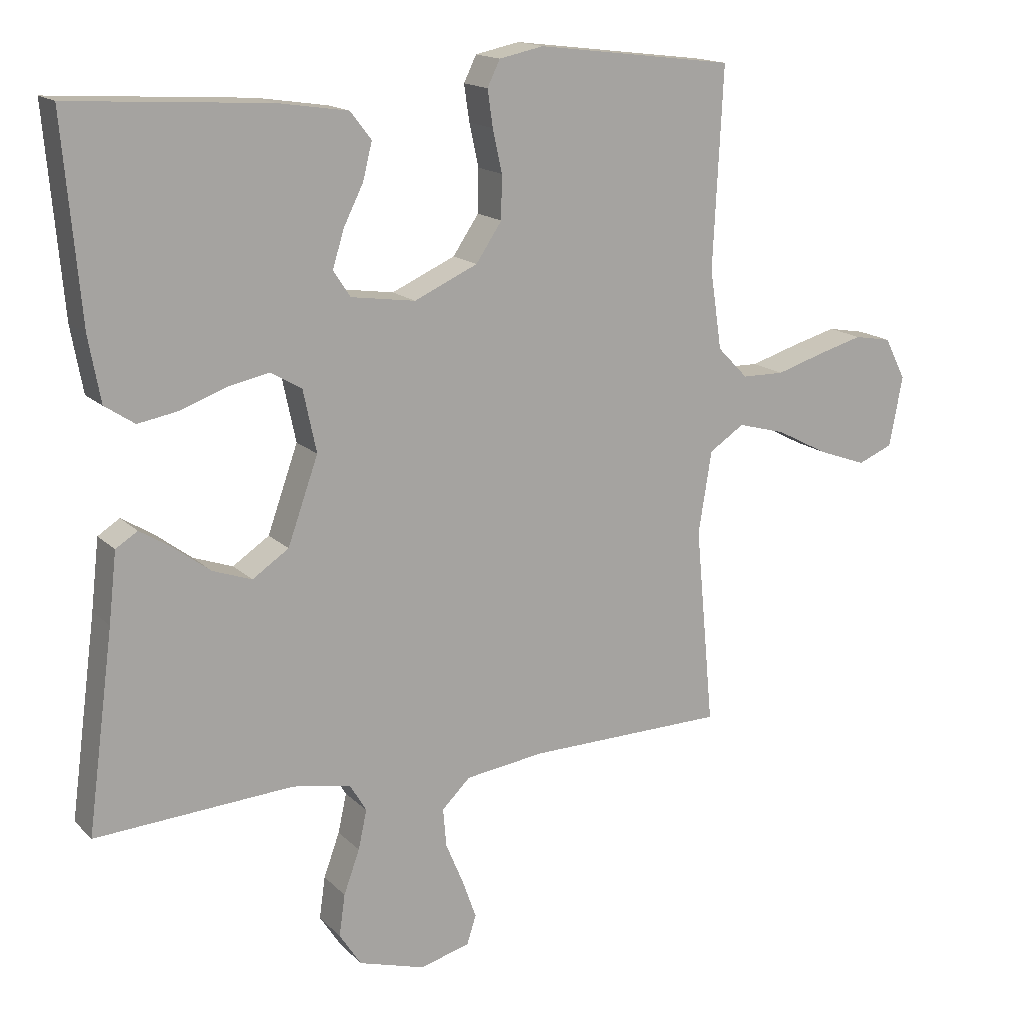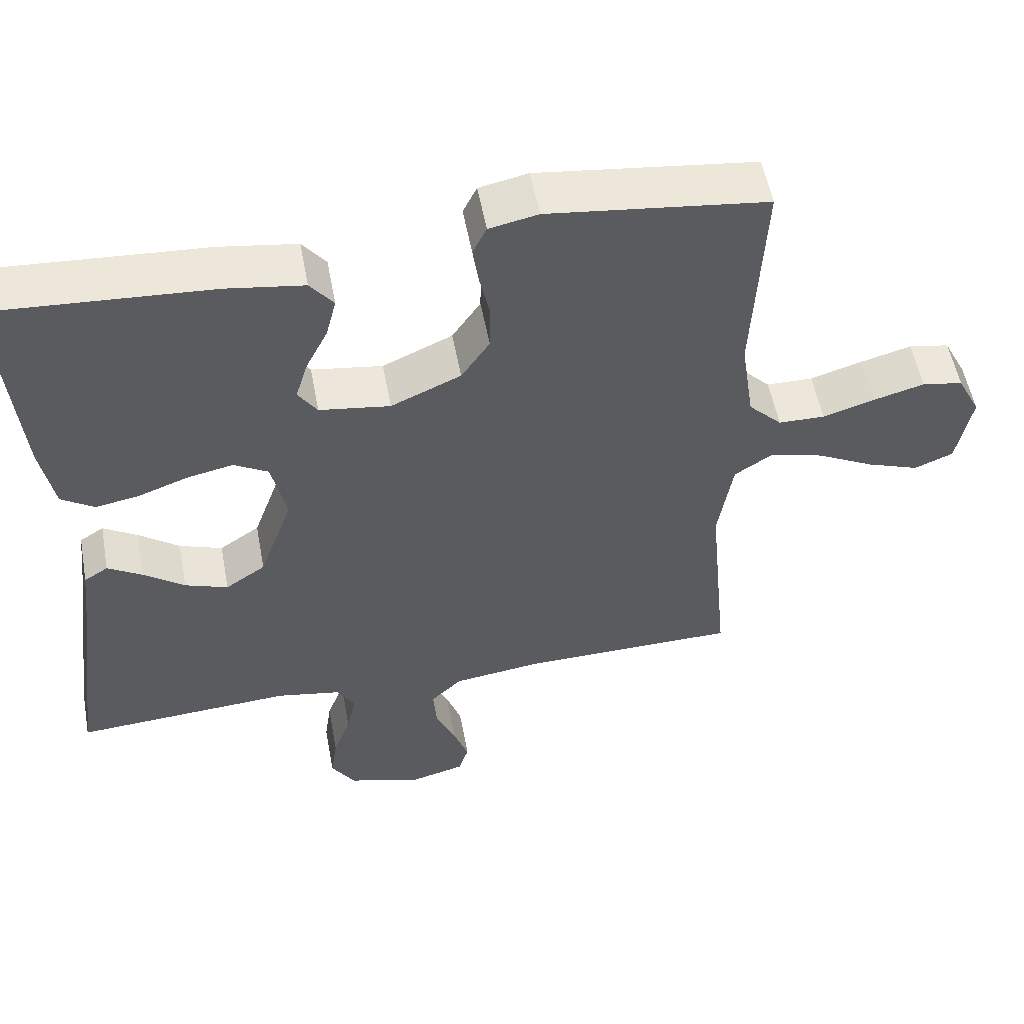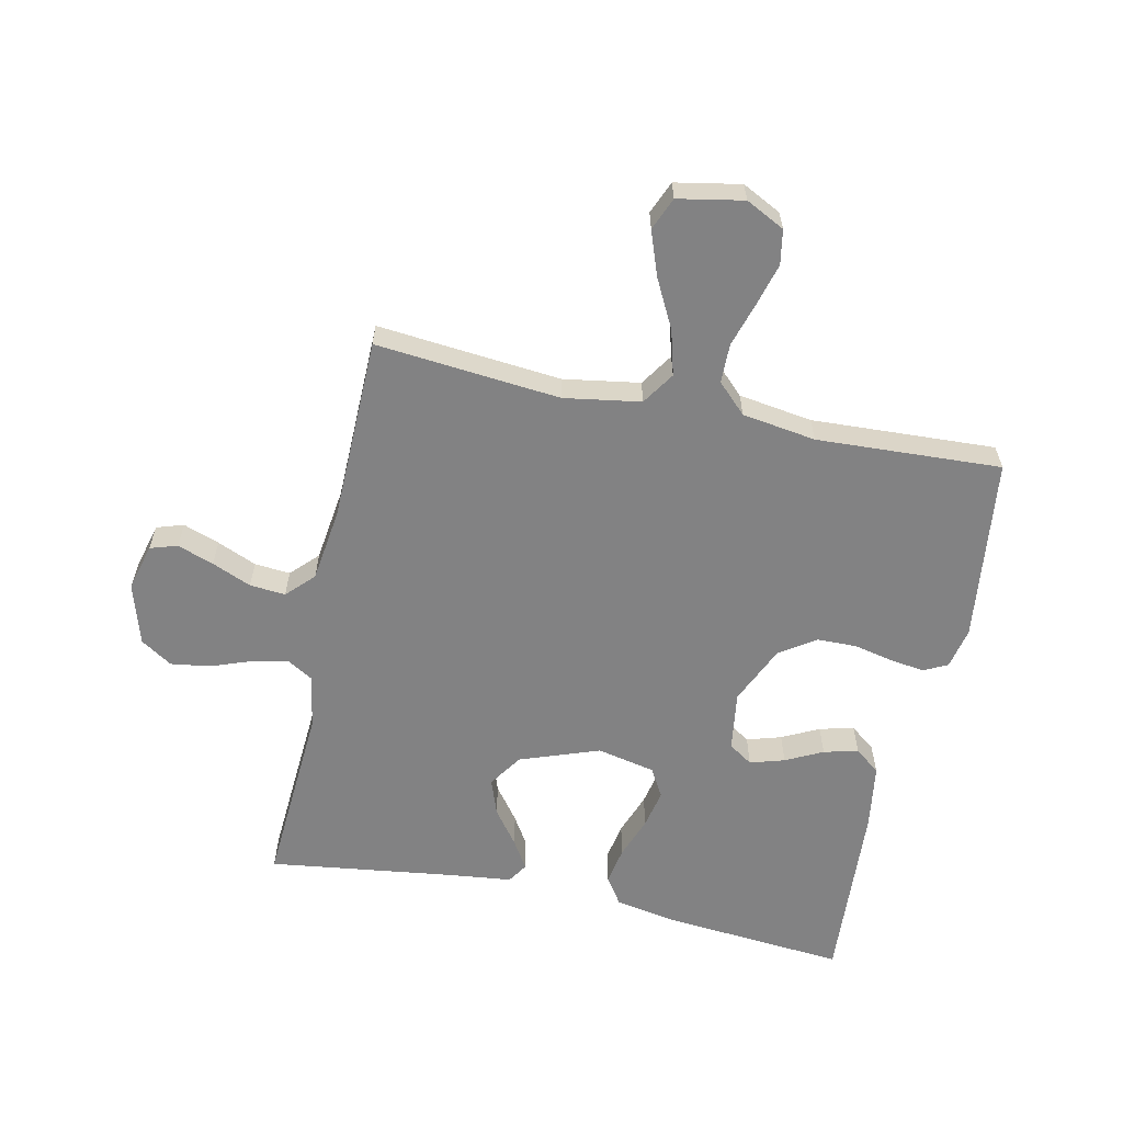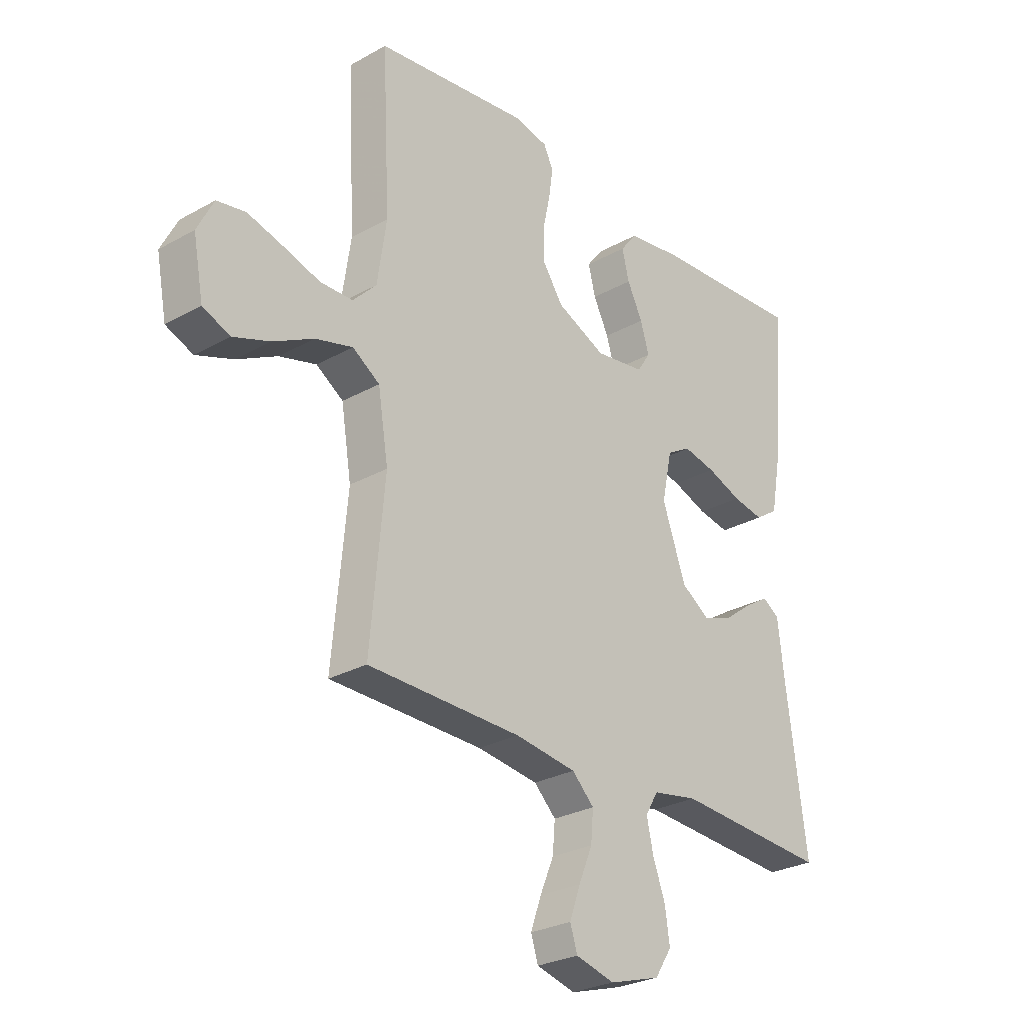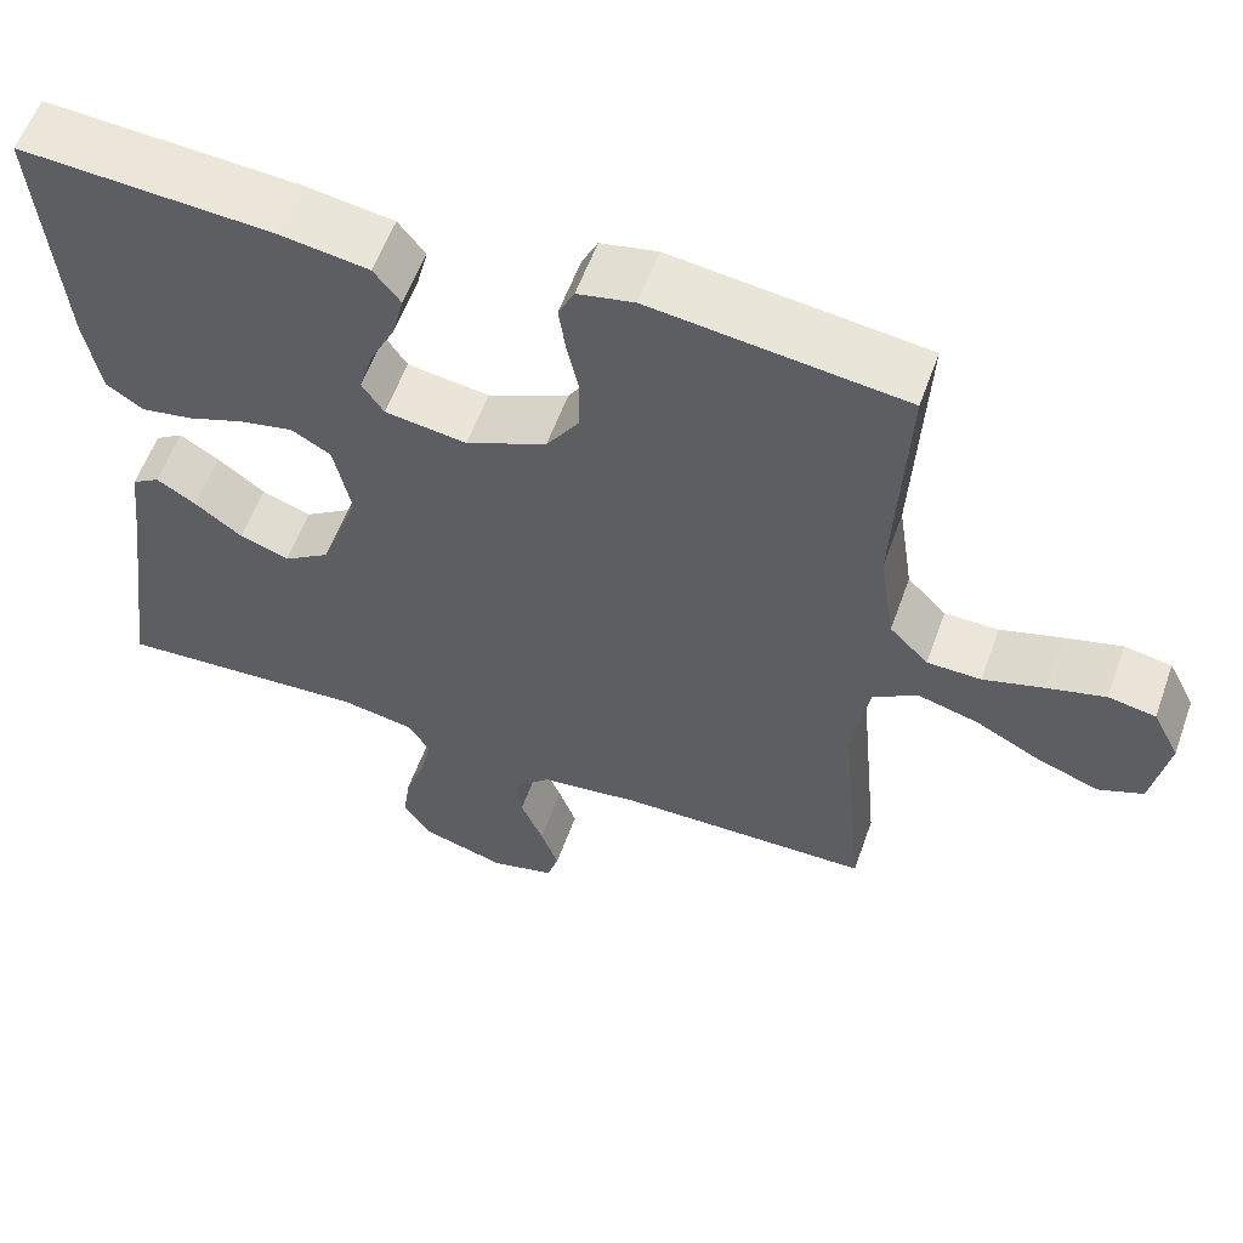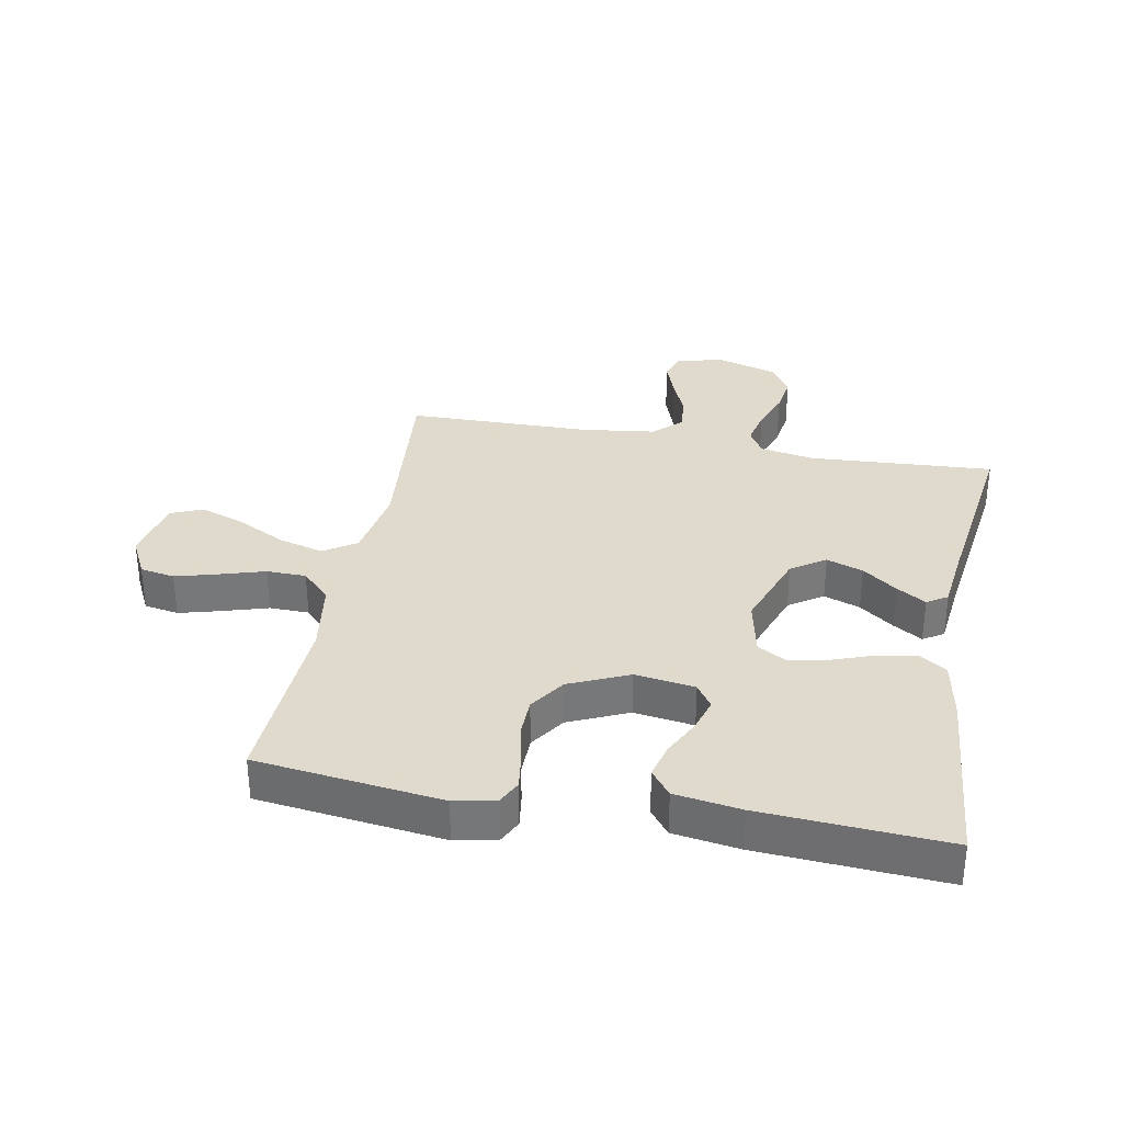
<metadata>
{"format":"obj","ext":"obj","renderer":"f3d","projection":"perspective","resolution":1024,"background":"white","views":[{"elev":15.8,"azim":151.6,"up":"+Z"},{"elev":54.4,"azim":169.5,"up":"+Z"},{"elev":-60.8,"azim":-102.1,"up":"+Y"},{"elev":-27.5,"azim":-49.3,"up":"+Z"},{"elev":57.9,"azim":-160.3,"up":"+Z"},{"elev":33.0,"azim":10.7,"up":"+Y"}]}
</metadata>
<code>
v 0.5 0.07 0.5
v 0.474 0.07 0.2
v 0.456 0.07 0.102
v 0.411 0.07 0.072
v 0.35 0.07 0.083
v 0.282 0.07 0.108
v 0.219 0.07 0.121
v 0.172 0.07 0.094
v 0.152 0.07 0
v 0.198 0.07 -0.129
v 0.253 0.07 -0.166
v 0.312 0.07 -0.145
v 0.368 0.07 -0.103
v 0.415 0.07 -0.074
v 0.448 0.07 -0.095
v 0.46 0.07 -0.2
v 0.5 0.07 -0.5
v 0.2 0.07 -0.481
v 0.112 0.07 -0.497
v 0.087 0.07 -0.539
v 0.1 0.07 -0.598
v 0.124 0.07 -0.664
v 0.133 0.07 -0.727
v 0.1 0.07 -0.778
v 0 0.07 -0.808
v -0.076 0.07 -0.788
v -0.09 0.07 -0.744
v -0.069 0.07 -0.685
v -0.042 0.07 -0.621
v -0.037 0.07 -0.563
v -0.08 0.07 -0.521
v -0.2 0.07 -0.505
v -0.5 0.07 -0.5
v -0.472 0.07 -0.2
v -0.492 0.07 -0.076
v -0.545 0.07 -0.041
v -0.618 0.07 -0.061
v -0.697 0.07 -0.102
v -0.769 0.07 -0.128
v -0.822 0.07 -0.106
v -0.842 0.07 0
v -0.81 0.07 0.063
v -0.754 0.07 0.073
v -0.685 0.07 0.054
v -0.613 0.07 0.032
v -0.549 0.07 0.033
v -0.503 0.07 0.08
v -0.485 0.07 0.2
v -0.5 0.07 0.5
v -0.2 0.07 0.537
v -0.133 0.07 0.523
v -0.114 0.07 0.484
v -0.122 0.07 0.429
v -0.136 0.07 0.365
v -0.135 0.07 0.3
v -0.096 0.07 0.242
v 0 0.07 0.199
v 0.097 0.07 0.213
v 0.123 0.07 0.252
v 0.106 0.07 0.308
v 0.076 0.07 0.368
v 0.062 0.07 0.424
v 0.094 0.07 0.465
v 0.2 0.07 0.481
v 0.5 0 0.5
v 0.474 0 0.2
v 0.456 0 0.102
v 0.411 0 0.072
v 0.35 0 0.083
v 0.282 0 0.108
v 0.219 0 0.121
v 0.172 0 0.094
v 0.152 0 0
v 0.198 0 -0.129
v 0.253 0 -0.166
v 0.312 0 -0.145
v 0.368 0 -0.103
v 0.415 0 -0.074
v 0.448 0 -0.095
v 0.46 0 -0.2
v 0.5 0 -0.5
v 0.2 0 -0.481
v 0.112 0 -0.497
v 0.087 0 -0.539
v 0.1 0 -0.598
v 0.124 0 -0.664
v 0.133 0 -0.727
v 0.1 0 -0.778
v 0 0 -0.808
v -0.076 0 -0.788
v -0.09 0 -0.744
v -0.069 0 -0.685
v -0.042 0 -0.621
v -0.037 0 -0.563
v -0.08 0 -0.521
v -0.2 0 -0.505
v -0.5 0 -0.5
v -0.472 0 -0.2
v -0.492 0 -0.076
v -0.545 0 -0.041
v -0.618 0 -0.061
v -0.697 0 -0.102
v -0.769 0 -0.128
v -0.822 0 -0.106
v -0.842 0 0
v -0.81 0 0.063
v -0.754 0 0.073
v -0.685 0 0.054
v -0.613 0 0.032
v -0.549 0 0.033
v -0.503 0 0.08
v -0.485 0 0.2
v -0.5 0 0.5
v -0.2 0 0.537
v -0.133 0 0.523
v -0.114 0 0.484
v -0.122 0 0.429
v -0.136 0 0.365
v -0.135 0 0.3
v -0.096 0 0.242
v 0 0 0.199
v 0.097 0 0.213
v 0.123 0 0.252
v 0.106 0 0.308
v 0.076 0 0.368
v 0.062 0 0.424
v 0.094 0 0.465
v 0.2 0 0.481
f 4 5 6
f 3 4 6
f 2 3 6
f 1 2 6
f 64 1 6
f 63 64 6
f 62 63 6
f 61 62 6
f 60 61 6
f 59 60 6 7
f 58 59 7 8
f 57 58 8 9
f 56 57 9 10
f 52 53 54
f 51 52 54
f 50 51 54
f 49 50 54
f 48 49 54
f 47 48 54 55
f 46 47 55 56
f 43 44 45
f 42 43 45
f 41 42 45
f 40 41 45
f 39 40 45
f 38 39 45
f 37 38 45
f 36 37 45 46
f 46 56 10
f 36 46 10
f 35 36 10
f 32 33 34
f 35 10 11
f 34 35 11
f 32 34 11
f 31 32 11
f 27 28 29
f 26 27 29
f 25 26 29
f 24 25 29
f 23 24 29
f 22 23 29
f 21 22 29
f 20 21 29 30
f 31 11 12
f 30 31 12
f 20 30 12
f 19 20 12
f 16 17 18
f 16 18 19
f 15 16 19
f 14 15 19
f 13 14 19
f 12 13 19
f 70 69 68
f 70 68 67
f 70 67 66
f 70 66 65
f 70 65 128
f 70 128 127
f 70 127 126
f 70 126 125
f 70 125 124
f 71 70 124 123
f 72 71 123 122
f 73 72 122 121
f 74 73 121 120
f 118 117 116
f 118 116 115
f 118 115 114
f 118 114 113
f 118 113 112
f 119 118 112 111
f 120 119 111 110
f 109 108 107
f 109 107 106
f 109 106 105
f 109 105 104
f 109 104 103
f 109 103 102
f 109 102 101
f 110 109 101 100
f 74 120 110
f 74 110 100
f 74 100 99
f 98 97 96
f 75 74 99
f 75 99 98
f 75 98 96
f 75 96 95
f 93 92 91
f 93 91 90
f 93 90 89
f 93 89 88
f 93 88 87
f 93 87 86
f 93 86 85
f 94 93 85 84
f 76 75 95
f 76 95 94
f 76 94 84
f 76 84 83
f 82 81 80
f 83 82 80
f 83 80 79
f 83 79 78
f 83 78 77
f 83 77 76
f 1 65 66 2
f 2 66 67 3
f 3 67 68 4
f 4 68 69 5
f 5 69 70 6
f 6 70 71 7
f 7 71 72 8
f 8 72 73 9
f 9 73 74 10
f 10 74 75 11
f 11 75 76 12
f 12 76 77 13
f 13 77 78 14
f 14 78 79 15
f 15 79 80 16
f 16 80 81 17
f 17 81 82 18
f 18 82 83 19
f 19 83 84 20
f 20 84 85 21
f 21 85 86 22
f 22 86 87 23
f 23 87 88 24
f 24 88 89 25
f 25 89 90 26
f 26 90 91 27
f 27 91 92 28
f 28 92 93 29
f 29 93 94 30
f 30 94 95 31
f 31 95 96 32
f 32 96 97 33
f 33 97 98 34
f 34 98 99 35
f 35 99 100 36
f 36 100 101 37
f 37 101 102 38
f 38 102 103 39
f 39 103 104 40
f 40 104 105 41
f 41 105 106 42
f 42 106 107 43
f 43 107 108 44
f 44 108 109 45
f 45 109 110 46
f 46 110 111 47
f 47 111 112 48
f 48 112 113 49
f 49 113 114 50
f 50 114 115 51
f 51 115 116 52
f 52 116 117 53
f 53 117 118 54
f 54 118 119 55
f 55 119 120 56
f 56 120 121 57
f 57 121 122 58
f 58 122 123 59
f 59 123 124 60
f 60 124 125 61
f 61 125 126 62
f 62 126 127 63
f 63 127 128 64
f 64 128 65 1

</code>
